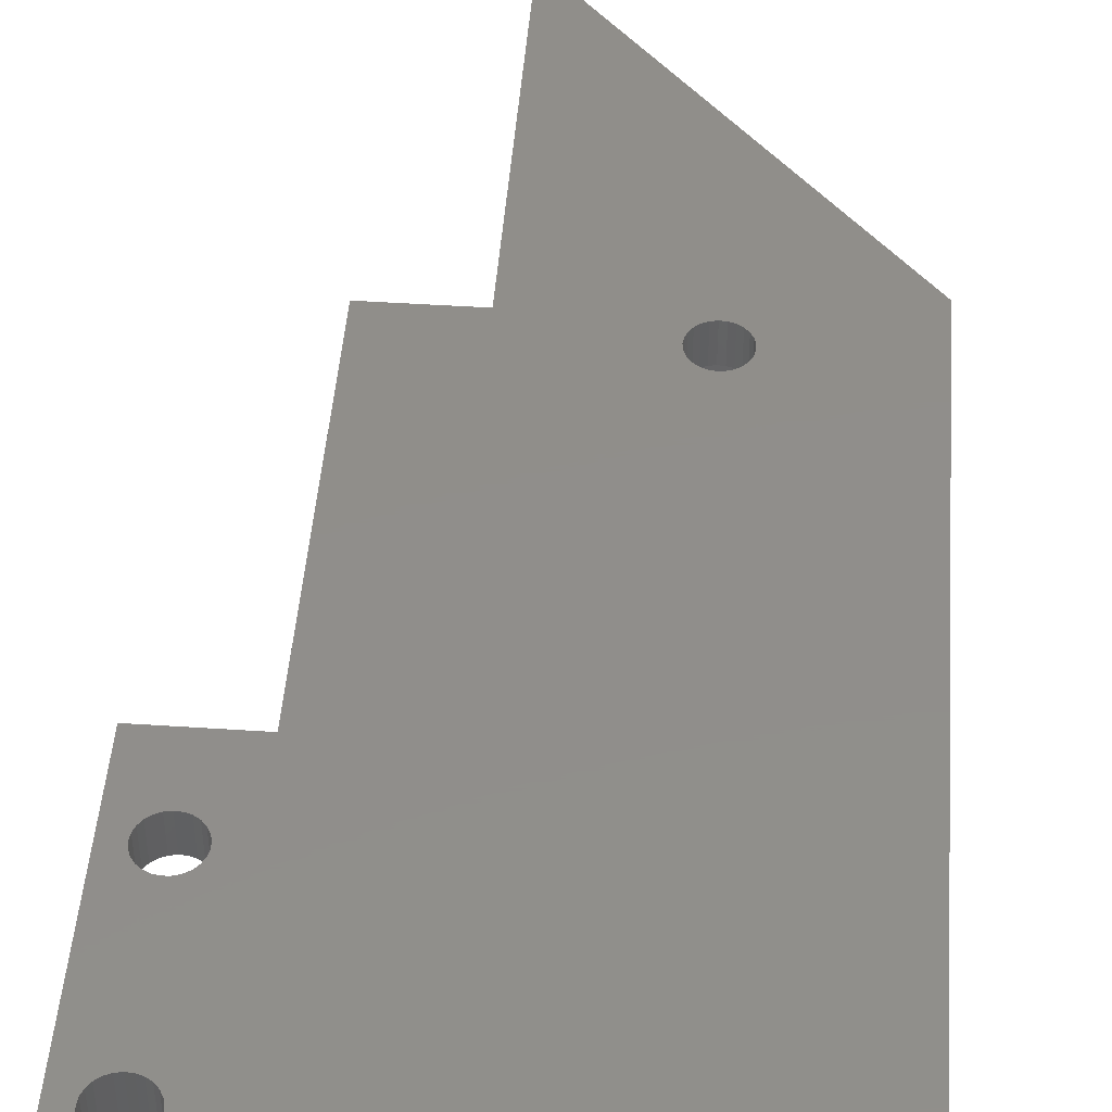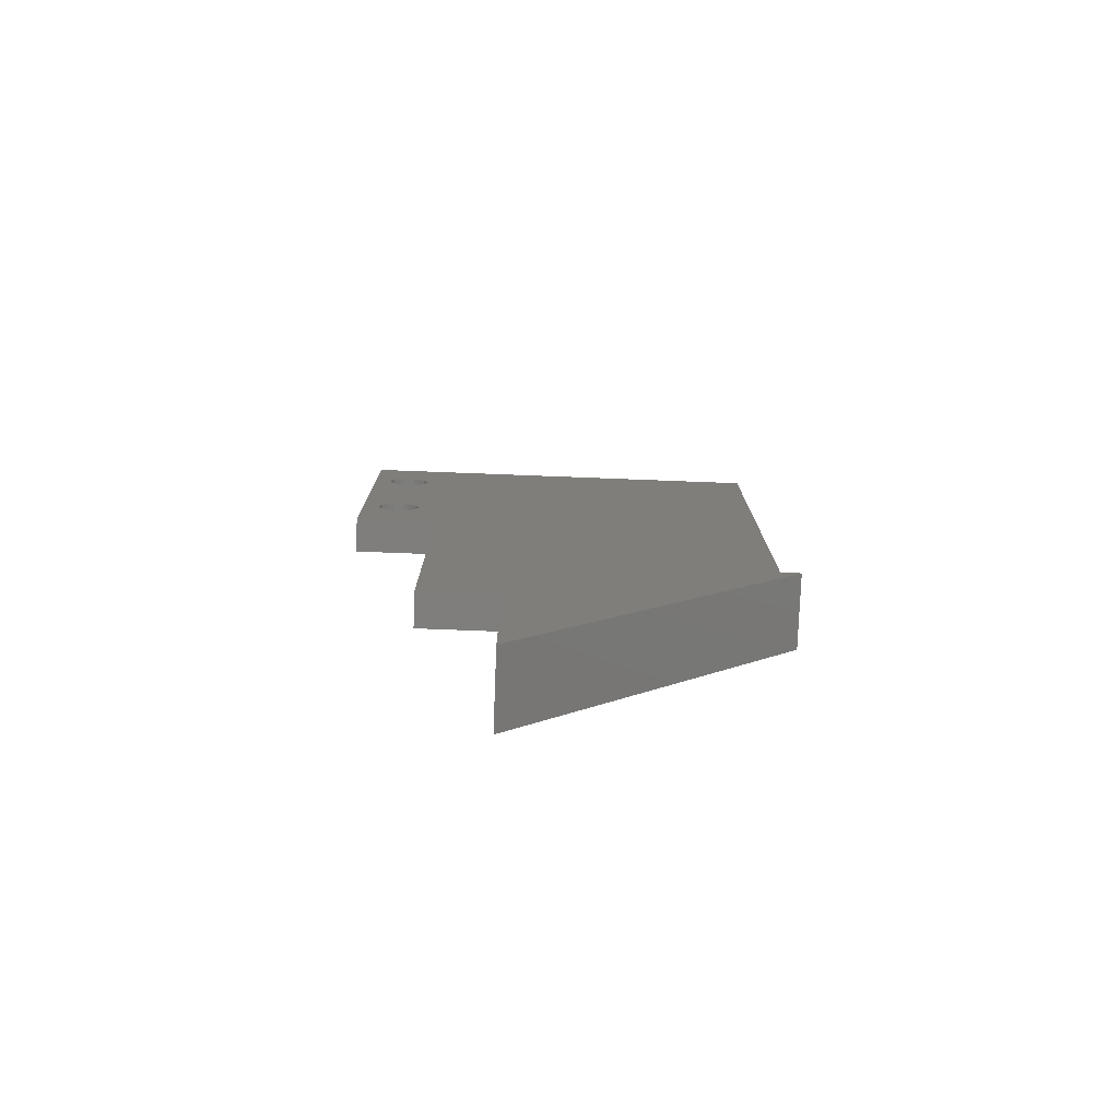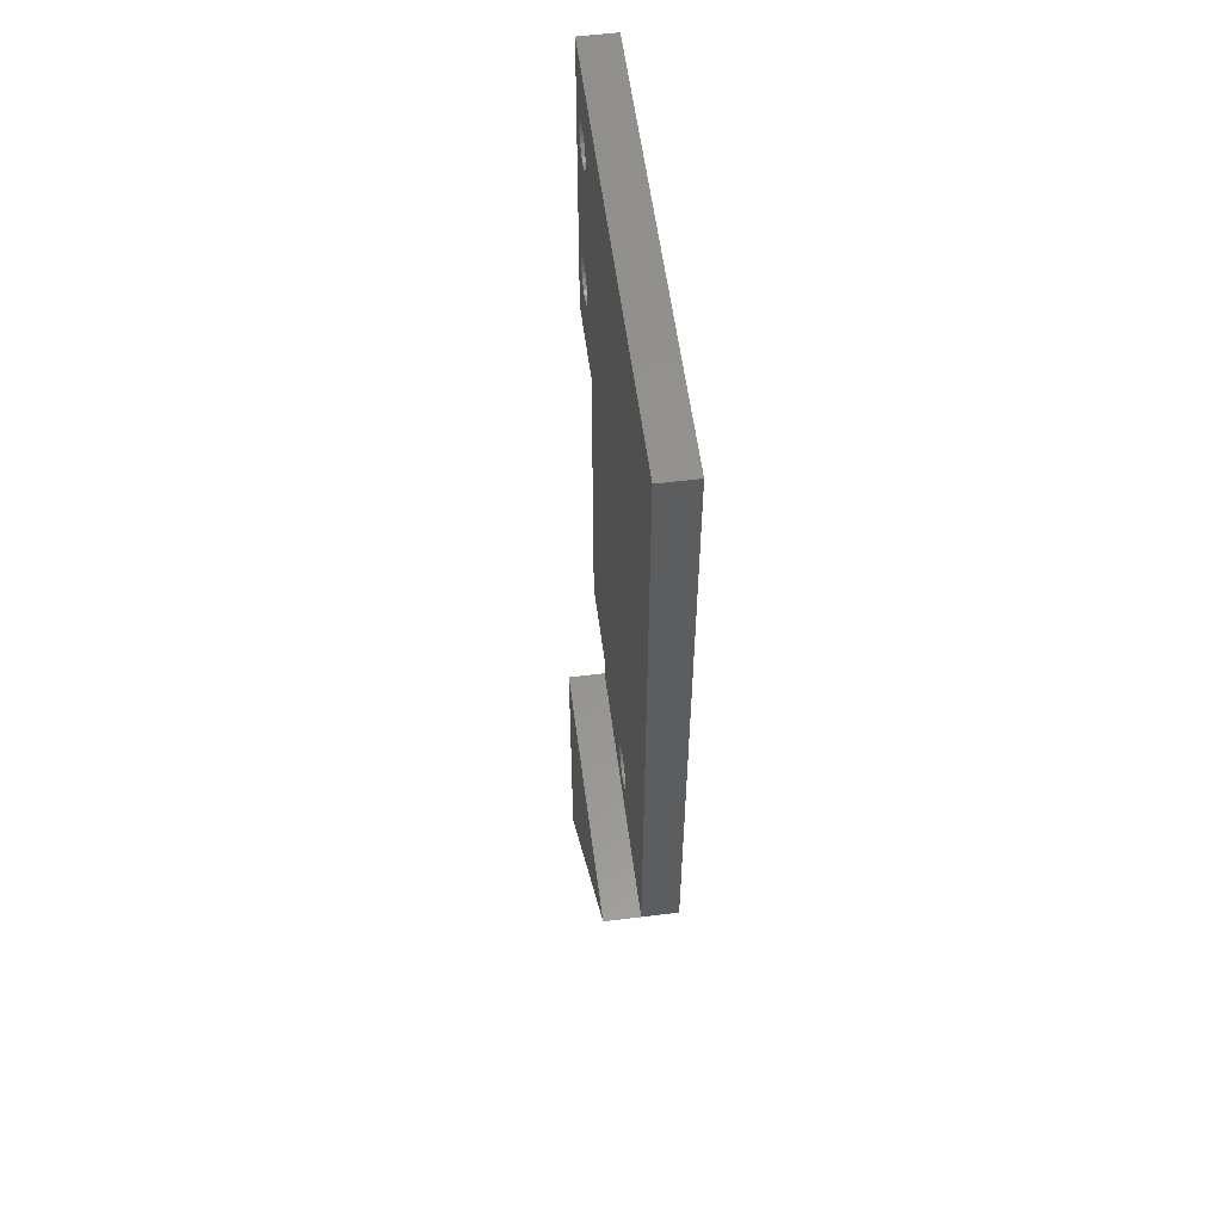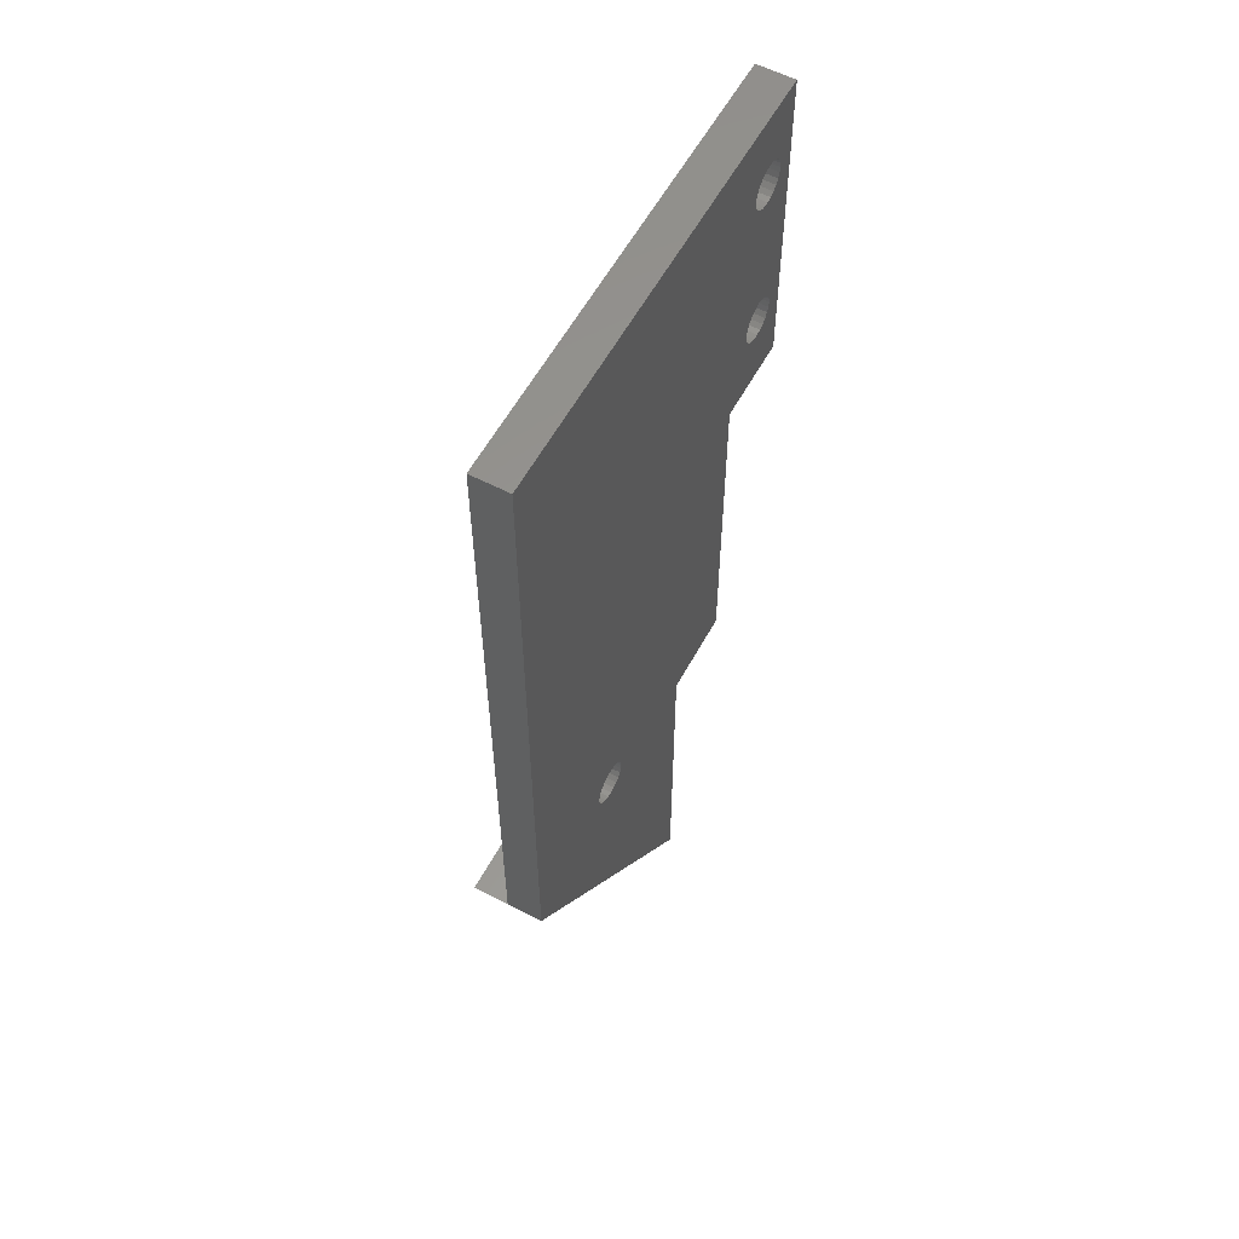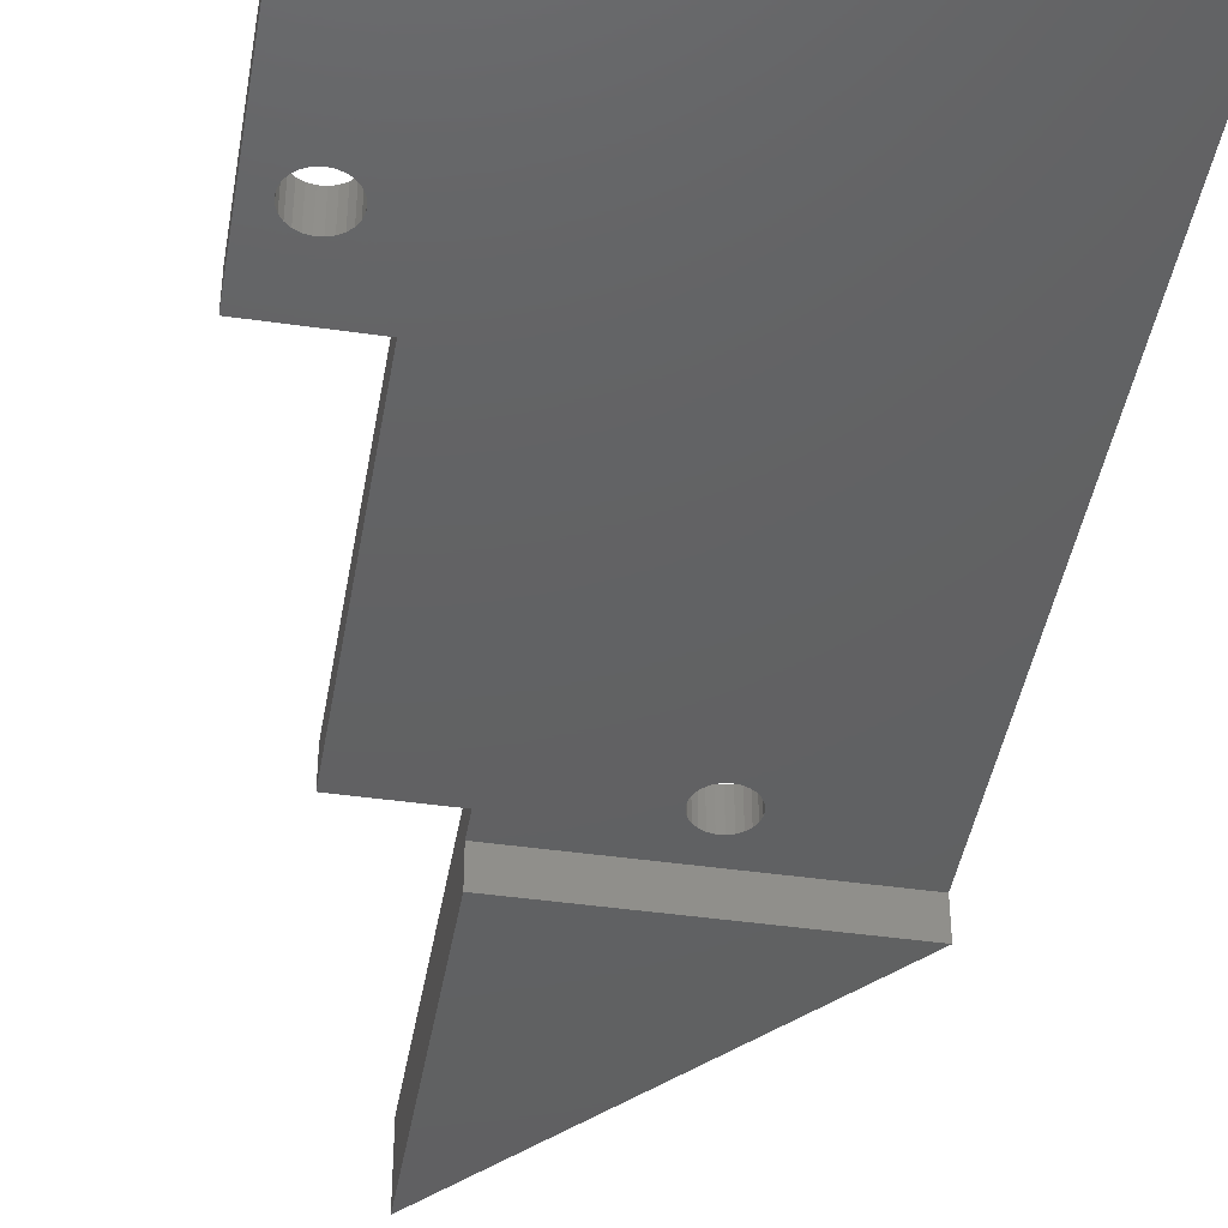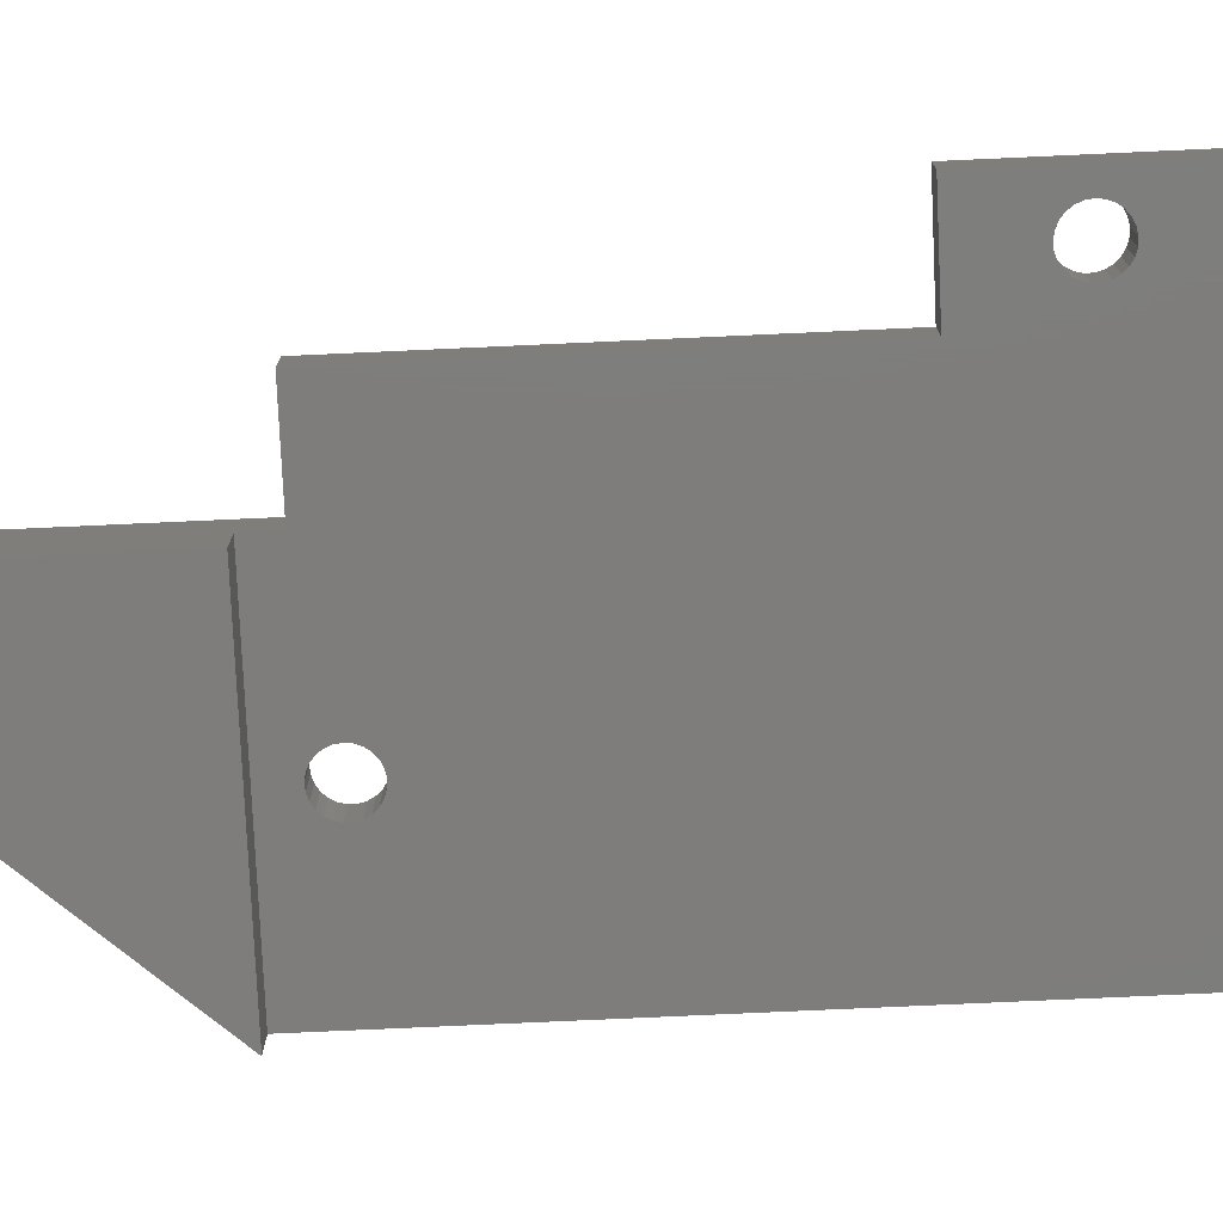
<metadata>
{"format":"stl","ext":"stl","renderer":"f3d","projection":"perspective","resolution":1024,"background":"white","views":[{"elev":46.4,"azim":-175.7,"up":"+Z"},{"elev":-78.1,"azim":177.8,"up":"+Y"},{"elev":57.1,"azim":-97.4,"up":"+Y"},{"elev":58.0,"azim":-61.7,"up":"+Y"},{"elev":-43.1,"azim":170.4,"up":"+Z"},{"elev":-77.1,"azim":92.6,"up":"+Z"}]}
</metadata>
<code>
# stl→obj: 171 verts, 350 faces
v -149.4 74.12 0
v -149.4 74.12 2
v -149.3 74.42 0
v -149.3 74.42 2
v -149.4 74.72 0
v -149.4 74.72 2
v -149.5 75 0
v -149.5 75 2
v -149.6 75.24 0
v -149.6 75.24 2
v -149.9 75.43 0
v -149.9 75.43 2
v -150.1 75.56 0
v -150.1 75.56 2
v -150.4 75.62 0
v -150.4 75.62 2
v -150.7 75.6 0
v -150.7 75.6 2
v -151 75.51 0
v -151 75.51 2
v -151.3 75.35 0
v -151.3 75.35 2
v -151.5 75.13 0
v -151.5 75.13 2
v -151.6 74.86 0
v -151.6 74.86 2
v -151.7 74.57 0
v -151.7 74.57 2
v -151.7 74.27 0
v -151.7 74.27 2
v -151.6 73.98 0
v -151.6 73.98 2
v -151.5 73.72 0
v -151.5 73.72 2
v -151.3 73.5 0
v -151.3 73.5 2
v -151 73.34 0
v -151 73.34 2
v -150.7 73.24 0
v -150.7 73.24 2
v -150.4 73.22 0
v -150.4 73.22 2
v -150.1 73.28 0
v -150.1 73.28 2
v -149.9 73.41 0
v -149.9 73.41 2
v -149.6 73.6 0
v -149.6 73.6 2
v -149.5 73.84 0
v -149.5 73.84 2
v -149.4 64.92 0
v -149.4 64.92 2
v -149.3 65.22 0
v -149.3 65.22 2
v -149.4 65.52 0
v -149.4 65.52 2
v -149.5 65.8 0
v -149.5 65.8 2
v -149.6 66.04 0
v -149.6 66.04 2
v -149.9 66.23 0
v -149.9 66.23 2
v -150.1 66.36 0
v -150.1 66.36 2
v -150.4 66.42 0
v -150.4 66.42 2
v -150.7 66.4 0
v -150.7 66.4 2
v -151 66.31 0
v -151 66.31 2
v -151.3 66.15 0
v -151.3 66.15 2
v -151.5 65.93 0
v -151.5 65.93 2
v -151.6 65.66 0
v -151.6 65.66 2
v -151.7 65.37 0
v -151.7 65.37 2
v -151.7 65.07 0
v -151.7 65.07 2
v -151.6 64.78 0
v -151.6 64.78 2
v -151.5 64.52 0
v -151.5 64.52 2
v -151.3 64.3 0
v -151.3 64.3 2
v -151 64.14 0
v -151 64.14 2
v -150.7 64.04 0
v -150.7 64.04 2
v -150.4 64.02 0
v -150.4 64.02 2
v -150.1 64.08 0
v -150.1 64.08 2
v -149.9 64.21 0
v -149.9 64.21 2
v -149.6 64.4 0
v -149.6 64.4 2
v -149.5 64.64 0
v -149.5 64.64 2
v -164.1 43 0
v -164.1 43 2
v -164.1 43.3 0
v -164.1 43.3 2
v -164.1 43.6 0
v -164.1 43.6 2
v -164.2 43.88 0
v -164.2 43.88 2
v -164.4 44.12 0
v -164.4 44.12 2
v -164.6 44.31 0
v -164.6 44.31 2
v -164.9 44.44 0
v -164.9 44.44 2
v -165.2 44.49 0
v -165.2 44.49 2
v -165.5 44.48 0
v -165.5 44.48 2
v -165.8 44.38 0
v -165.8 44.38 2
v -166 44.22 0
v -166 44.22 2
v -166.2 44 0
v -166.2 44 2
v -166.4 43.74 0
v -166.4 43.74 2
v -166.4 43.45 0
v -166.4 43.45 2
v -166.4 43.15 0
v -166.4 43.15 2
v -166.4 42.86 0
v -166.4 42.86 2
v -166.2 42.59 0
v -166.2 42.59 2
v -166 42.37 0
v -166 42.37 2
v -165.8 42.21 0
v -165.8 42.21 2
v -165.5 42.12 0
v -165.5 42.12 2
v -165.2 42.1 0
v -165.2 42.1 2
v -164.9 42.16 0
v -164.9 42.16 2
v -164.6 42.28 0
v -164.6 42.28 2
v -164.4 42.48 0
v -164.4 42.48 2
v -164.2 42.72 0
v -164.2 42.72 2
v -172.8 40.55 0
v -157.8 40.55 0
v -172.8 40.55 -2
v -157.8 40.55 -2
v -172.8 40.55 2
v -157.8 23.55 2
v -157.8 23.55 -2
v -157.8 41.05 0
v -157.8 41.05 2
v -157.8 42.04 0
v -157.8 42.04 2
v -153.1 42.04 0
v -153.1 42.04 2
v -153.1 60.82 0
v -153.1 60.82 2
v -148.3 60.82 0
v -148.3 60.82 2
v -148.3 78.82 2
v -172.8 78.82 2
v -148.3 78.82 0
v -172.8 78.82 0
f 1 2 3
f 3 2 4
f 3 4 5
f 5 4 6
f 5 6 7
f 7 6 8
f 7 8 9
f 9 8 10
f 9 10 11
f 11 10 12
f 11 12 13
f 13 12 14
f 13 14 15
f 15 14 16
f 15 16 17
f 17 16 18
f 17 18 19
f 19 18 20
f 19 20 21
f 21 20 22
f 21 22 23
f 23 22 24
f 23 24 25
f 25 24 26
f 25 26 27
f 27 26 28
f 27 28 29
f 29 28 30
f 29 30 31
f 31 30 32
f 31 32 33
f 33 32 34
f 33 34 35
f 35 34 36
f 35 36 37
f 37 36 38
f 37 38 39
f 39 38 40
f 39 40 41
f 41 40 42
f 41 42 43
f 43 42 44
f 43 44 45
f 45 44 46
f 45 46 47
f 47 46 48
f 47 48 49
f 49 48 50
f 49 50 1
f 1 50 2
f 51 52 53
f 53 52 54
f 53 54 55
f 55 54 56
f 55 56 57
f 57 56 58
f 57 58 59
f 59 58 60
f 59 60 61
f 61 60 62
f 61 62 63
f 63 62 64
f 63 64 65
f 65 64 66
f 65 66 67
f 67 66 68
f 67 68 69
f 69 68 70
f 69 70 71
f 71 70 72
f 71 72 73
f 73 72 74
f 73 74 75
f 75 74 76
f 75 76 77
f 77 76 78
f 77 78 79
f 79 78 80
f 79 80 81
f 81 80 82
f 81 82 83
f 83 82 84
f 83 84 85
f 85 84 86
f 85 86 87
f 87 86 88
f 87 88 89
f 89 88 90
f 89 90 91
f 91 90 92
f 91 92 93
f 93 92 94
f 93 94 95
f 95 94 96
f 95 96 97
f 97 96 98
f 97 98 99
f 99 98 100
f 99 100 51
f 51 100 52
f 101 102 103
f 103 102 104
f 103 104 105
f 105 104 106
f 105 106 107
f 107 106 108
f 107 108 109
f 109 108 110
f 109 110 111
f 111 110 112
f 111 112 113
f 113 112 114
f 113 114 115
f 115 114 116
f 115 116 117
f 117 116 118
f 117 118 119
f 119 118 120
f 119 120 121
f 121 120 122
f 121 122 123
f 123 122 124
f 123 124 125
f 125 124 126
f 125 126 127
f 127 126 128
f 127 128 129
f 129 128 130
f 129 130 131
f 131 130 132
f 131 132 133
f 133 132 134
f 133 134 135
f 135 134 136
f 135 136 137
f 137 136 138
f 137 138 139
f 139 138 140
f 139 140 141
f 141 140 142
f 141 142 143
f 143 142 144
f 143 144 145
f 145 144 146
f 145 146 147
f 147 146 148
f 147 148 149
f 149 148 150
f 149 150 101
f 101 150 102
f 151 152 153
f 153 152 154
f 155 151 156
f 156 151 157
f 157 151 153
f 153 154 157
f 158 159 152
f 152 159 156
f 152 156 157
f 157 154 152
f 158 160 159
f 159 160 161
f 160 162 161
f 161 162 163
f 162 164 163
f 163 164 165
f 164 166 165
f 165 166 167
f 6 4 168
f 168 4 2
f 168 2 56
f 56 2 58
f 58 2 50
f 58 50 60
f 60 50 48
f 60 48 62
f 62 48 46
f 62 46 64
f 64 46 44
f 64 44 66
f 66 44 42
f 66 42 68
f 68 42 40
f 68 40 70
f 70 40 38
f 70 38 72
f 72 38 36
f 72 36 74
f 74 36 34
f 74 34 76
f 76 34 32
f 76 32 78
f 78 32 30
f 78 30 165
f 165 30 169
f 165 169 114
f 114 169 116
f 116 169 118
f 118 169 120
f 120 169 122
f 122 169 124
f 124 169 155
f 124 155 126
f 126 155 128
f 128 155 130
f 130 155 132
f 132 155 134
f 134 155 136
f 136 155 138
f 138 155 156
f 138 156 140
f 140 156 142
f 142 156 144
f 144 156 146
f 146 156 148
f 148 156 150
f 150 156 159
f 150 159 102
f 102 159 104
f 104 159 161
f 104 161 106
f 106 161 108
f 108 161 165
f 108 165 110
f 110 165 112
f 112 165 114
f 30 28 169
f 169 28 26
f 169 26 24
f 24 22 169
f 169 22 168
f 168 22 20
f 168 20 18
f 18 16 168
f 168 16 14
f 168 14 12
f 12 10 168
f 168 10 8
f 168 8 6
f 56 54 167
f 167 54 52
f 167 52 100
f 100 98 167
f 167 98 96
f 167 96 94
f 94 92 167
f 167 92 90
f 167 90 165
f 165 90 88
f 165 88 86
f 86 84 165
f 165 84 82
f 165 82 80
f 80 78 165
f 168 56 167
f 161 163 165
f 170 171 168
f 168 171 169
f 166 170 167
f 167 170 168
f 171 151 169
f 169 151 155
f 1 3 170
f 170 3 5
f 170 5 7
f 7 9 170
f 170 9 11
f 170 11 13
f 13 15 170
f 170 15 17
f 170 17 19
f 19 21 170
f 170 21 171
f 171 21 23
f 171 23 25
f 25 27 171
f 171 27 29
f 171 29 77
f 77 29 31
f 77 31 75
f 75 31 33
f 75 33 73
f 73 33 35
f 73 35 71
f 71 35 37
f 71 37 69
f 69 37 39
f 69 39 67
f 67 39 41
f 67 41 65
f 65 41 43
f 65 43 63
f 63 43 45
f 63 45 61
f 61 45 47
f 61 47 59
f 59 47 49
f 59 49 57
f 57 49 1
f 57 1 55
f 55 1 170
f 55 170 166
f 51 53 166
f 166 53 55
f 171 77 164
f 164 77 79
f 164 79 81
f 81 83 164
f 164 83 85
f 164 85 87
f 87 89 164
f 164 89 166
f 166 89 91
f 166 91 93
f 93 95 166
f 166 95 97
f 166 97 99
f 99 51 166
f 101 103 160
f 160 103 105
f 160 105 107
f 107 109 160
f 160 109 164
f 160 164 162
f 109 111 164
f 164 111 113
f 164 113 115
f 164 115 171
f 171 115 117
f 171 117 119
f 119 121 171
f 171 121 123
f 171 123 151
f 151 123 125
f 151 125 127
f 127 129 151
f 151 129 131
f 151 131 133
f 133 135 151
f 151 135 137
f 151 137 139
f 139 141 151
f 151 141 152
f 152 141 143
f 152 143 145
f 145 147 152
f 152 147 149
f 152 149 101
f 160 158 101
f 101 158 152

</code>
